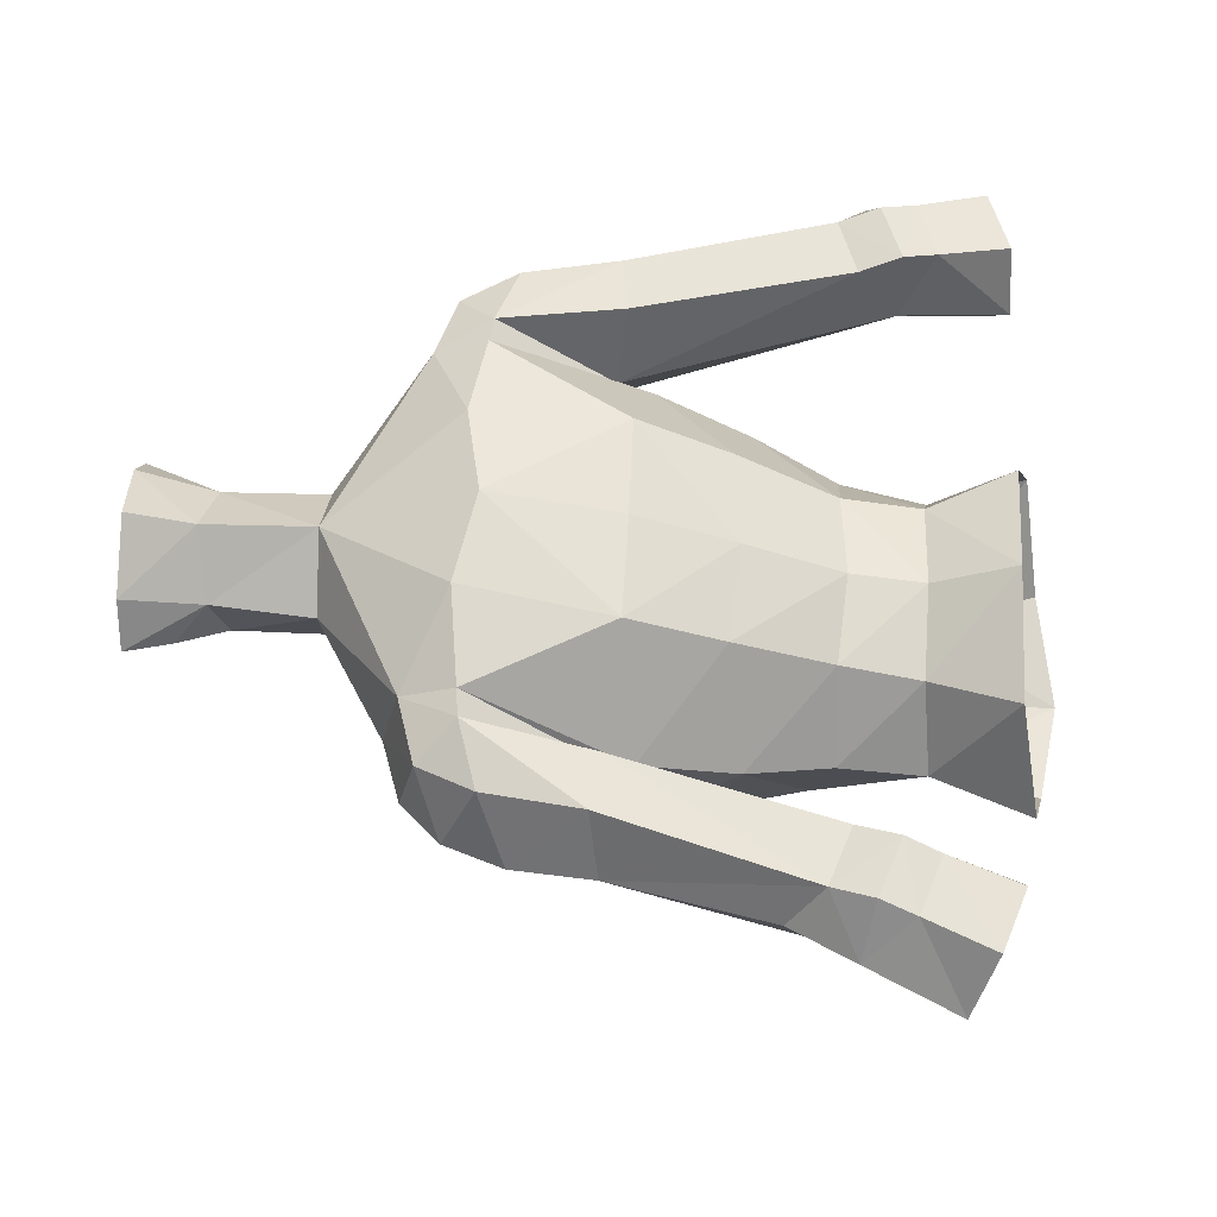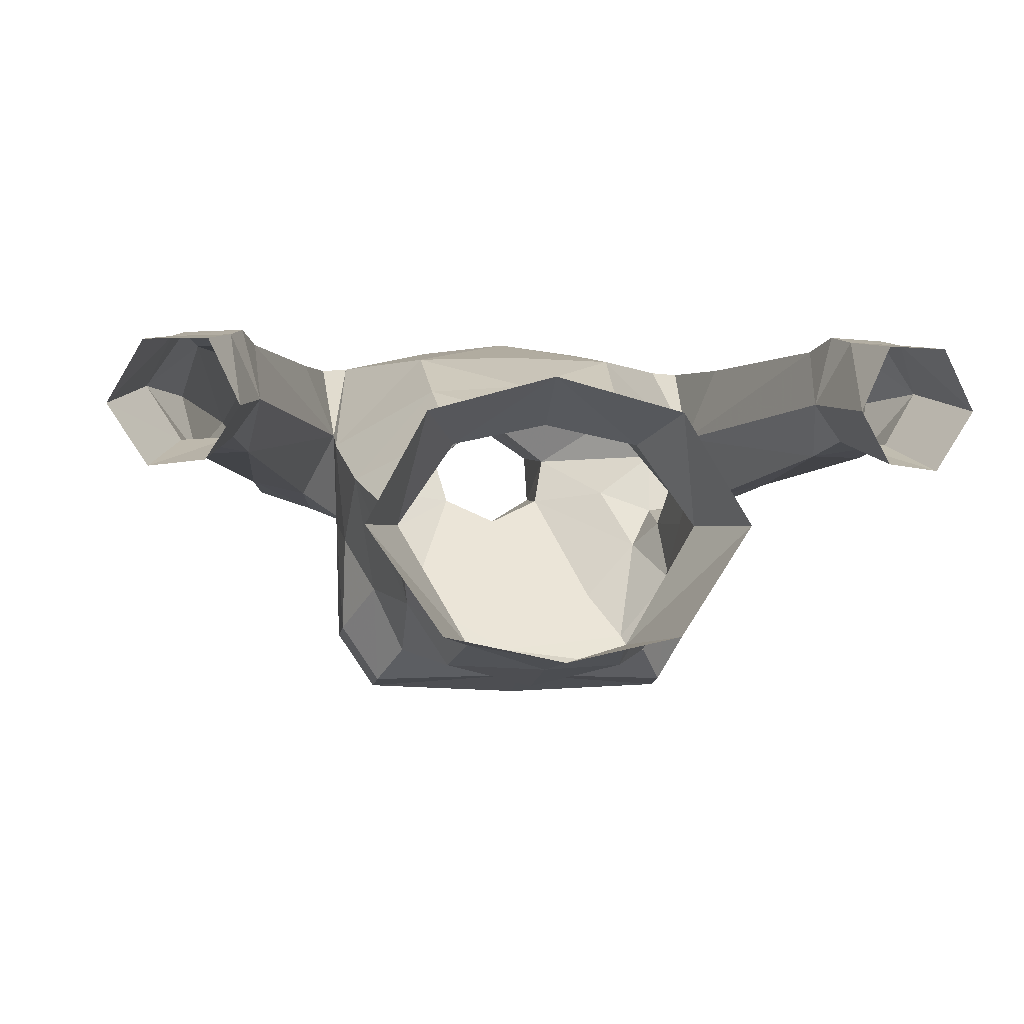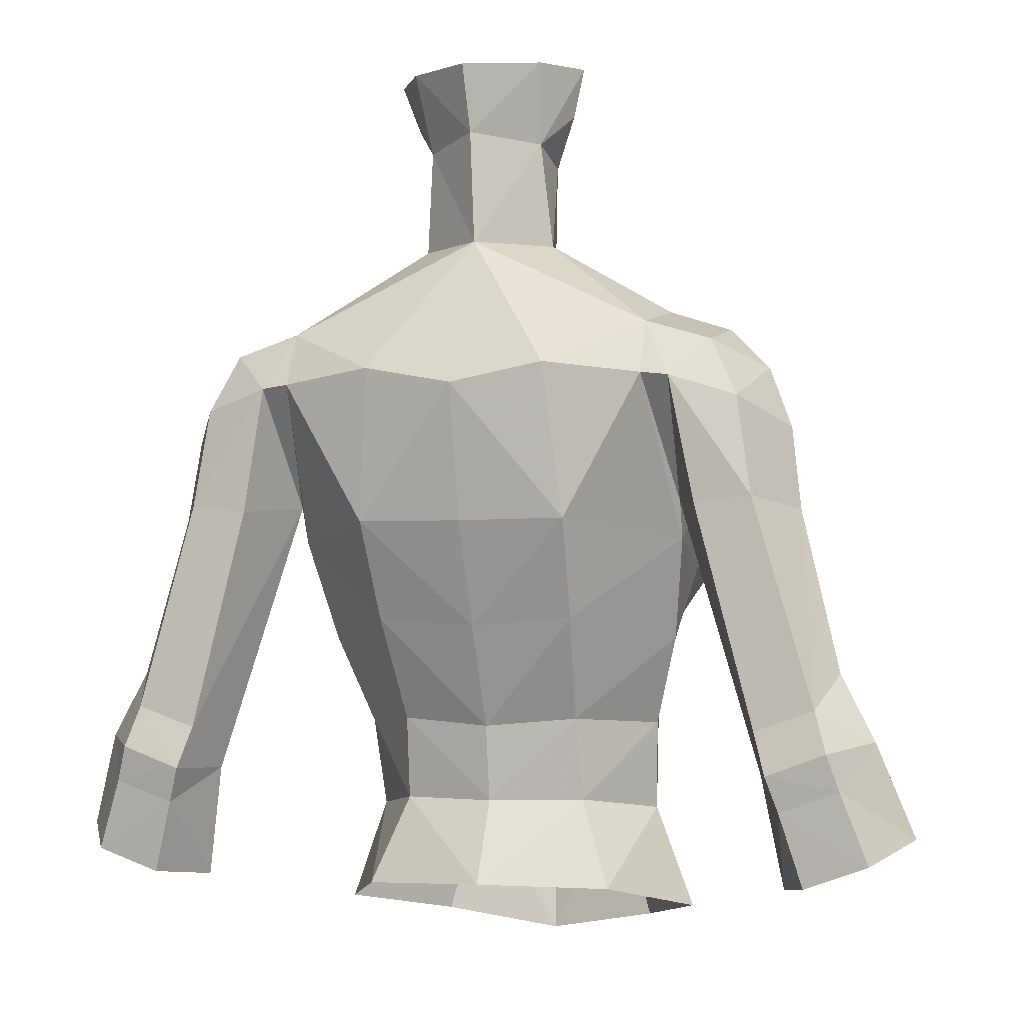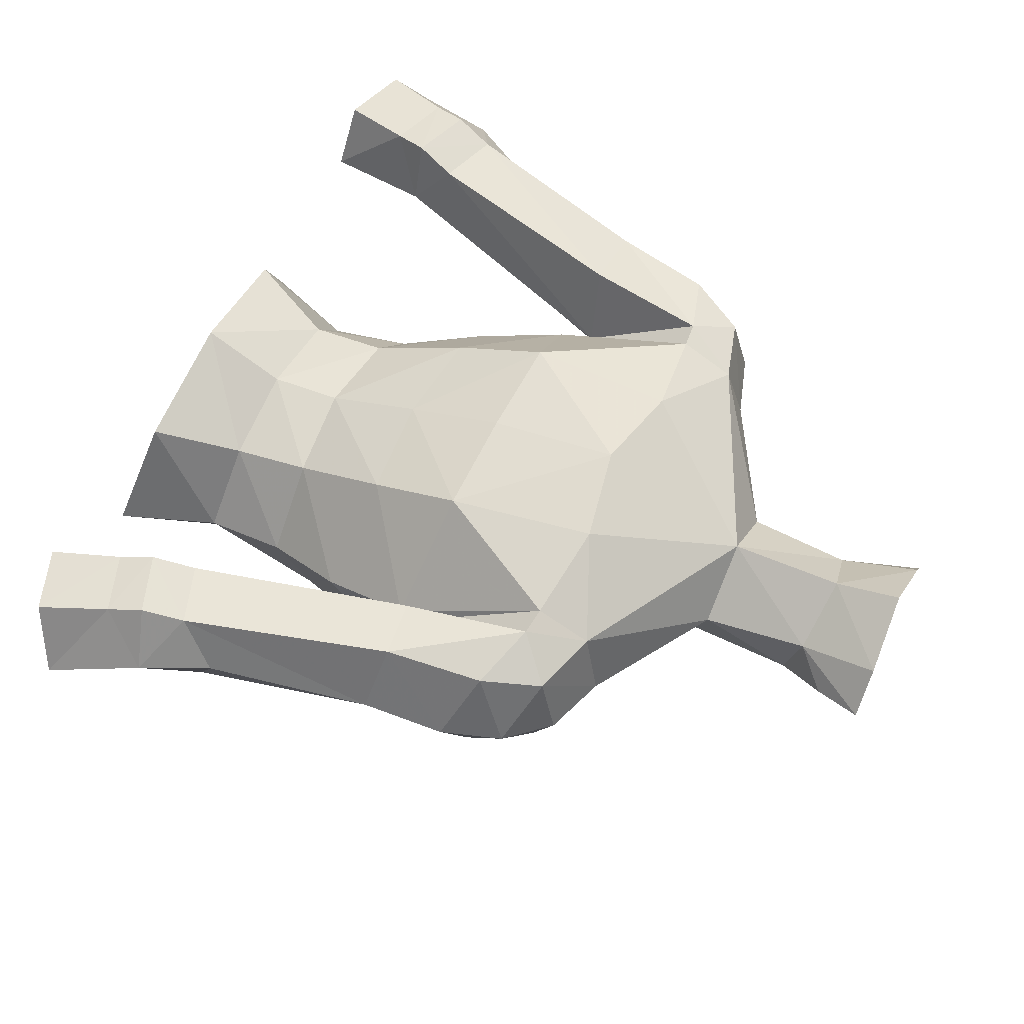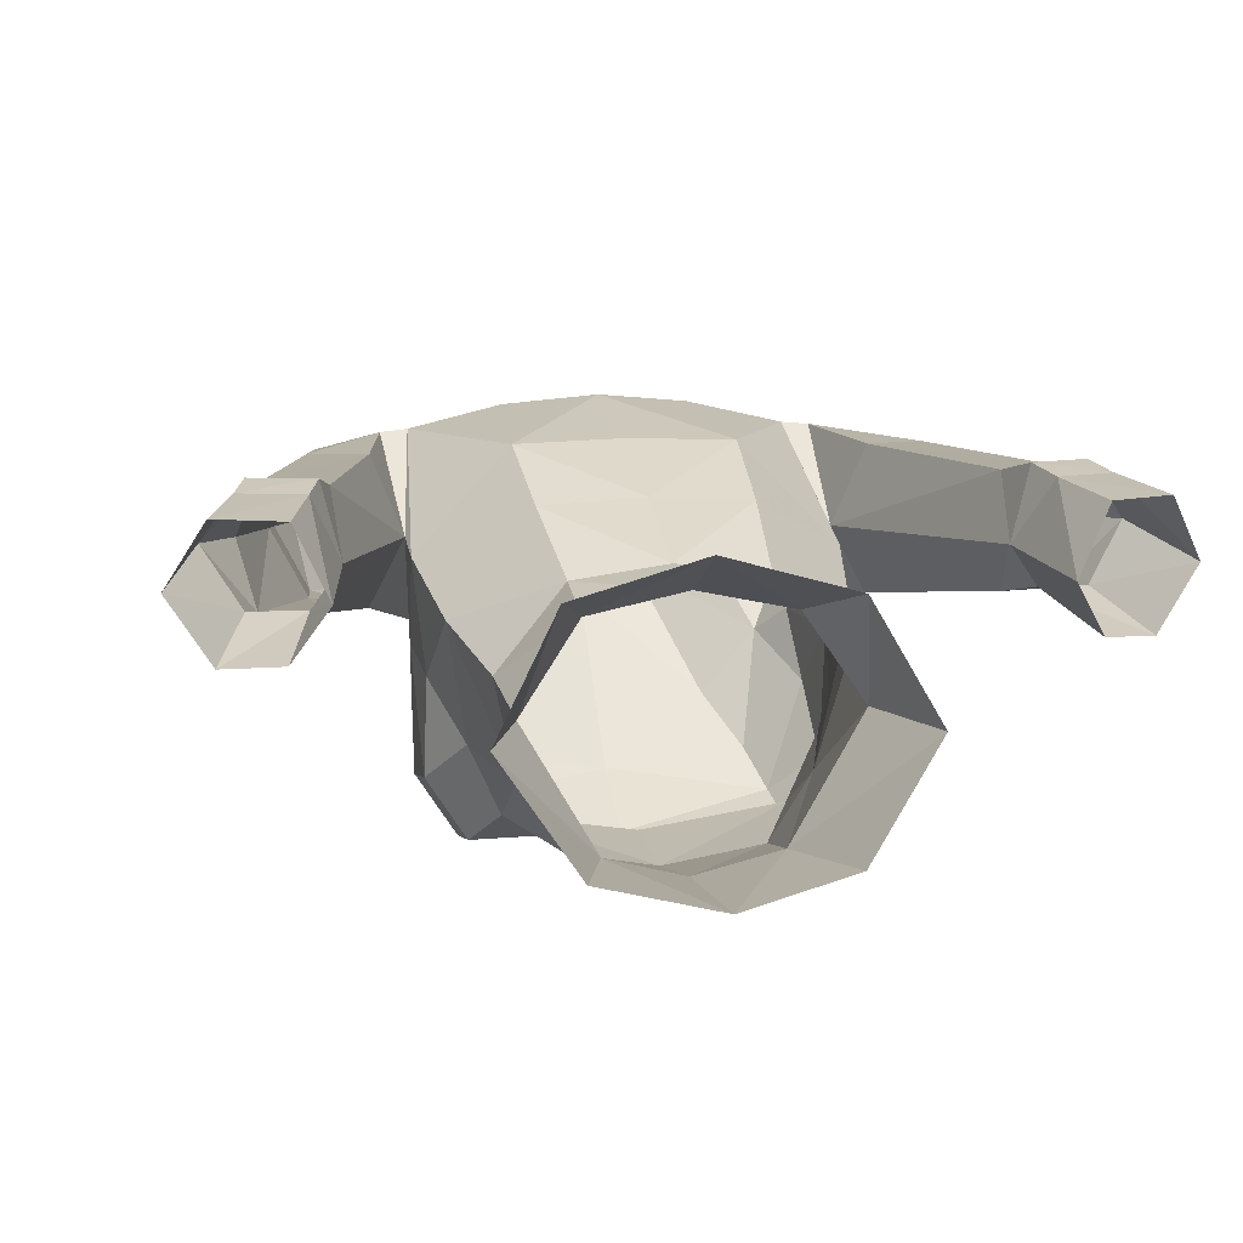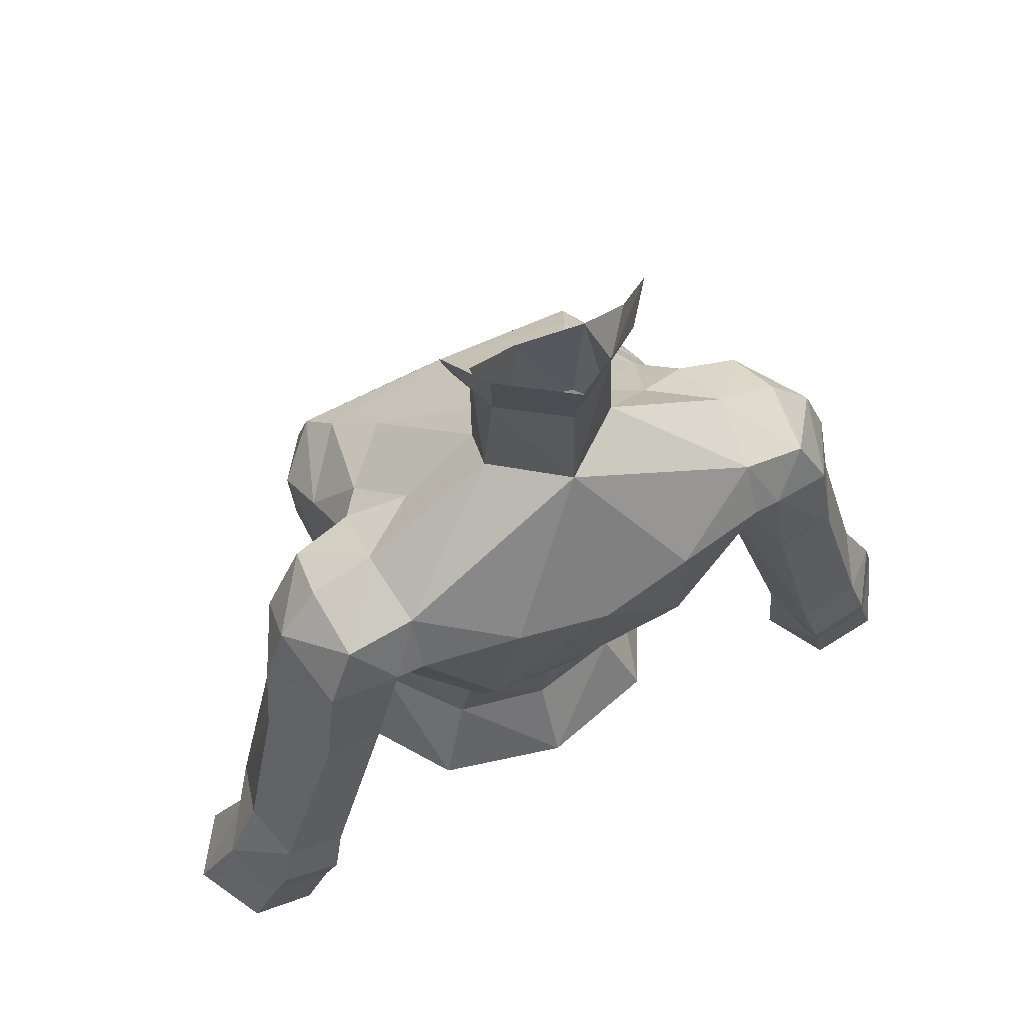
<metadata>
{"format":"obj","ext":"obj","renderer":"f3d","projection":"perspective","resolution":1024,"background":"white","views":[{"elev":60.3,"azim":93.1,"up":"+Y"},{"elev":-2.3,"azim":173.5,"up":"+Y"},{"elev":-3.5,"azim":-162.4,"up":"+Z"},{"elev":59.4,"azim":-63.9,"up":"+Y"},{"elev":9.6,"azim":168.6,"up":"+Y"},{"elev":60.7,"azim":152.7,"up":"+Z"}]}
</metadata>
<code>
g robber_armour_female_32510
v -5.194 -5.063 65.12
v -5.154 -2.485 64.78
v -4.358 -3.936 63.52
v -4.107 -6.323 67.46
v -0.005128 -5.804 68.55
v -3.681 -5.382 68.39
v -0.005126 -7.019 66.49
v -4.188 -6.578 64.67
v -3.541 -5.685 63.44
v -0.005128 -6.451 64.35
v -5 -1.323 70.64
v -3.523 -0.72 71.46
v -5.176 0.5102 71.54
v -4.306 -2.466 69.78
v -5.406 0.3487 65.46
v -2.836 3.012 65.92
v -2.691 1.803 63.33
v -4.931 -0.7885 62.83
v -2.453 3.635 69.97
v -4.927 2.424 71.09
v -0.005133 1.828 73.53
v -4.951 3.073 69.66
v -5.344 -1.914 66.47
v -1.484 -0.9479 72.65
v -0.005131 -1.651 72.14
v -0.1028 -1.641 74.77
v -1.606 -0.7632 75.9
v -1.819 0.4308 73.52
v -1.561 0.7115 76.31
v -0.005128 3.104 65.89
v -0.005127 1.973 63.13
v -2.822 -4.104 69.62
v -5.14 -3.558 67.94
v -4.976 -1.801 69.01
v -0.005123 -6.131 58.6
v -0.005124 -6.688 61.73
v -2.433 -6.07 60.98
v -2.142 -5.457 58.08
v -5.254 -5.299 66.61
v -4.017 -2.262 58.13
v -2.502 -0.06118 58.43
v -3.371 0.636 56.1
v -5.009 -2.337 55.44
v -5.176 0.5102 71.54
v -6.801 0.5219 71
v -6.581 -1.094 70.27
v -5 -1.323 70.64
v -4.927 2.424 71.09
v -6.661 2.325 70.56
v -4.951 3.073 69.66
v -5.434 0.7188 66.43
v -5.672 3.013 69.58
v -5.434 0.7188 66.43
v -2.421 0.4081 60.62
v -4.182 -1.71 60.49
v -2.647 0.1898 78.42
v -1.734 1.326 78.43
v 0.1015 1.857 76.53
v 0.1564 2.369 78.3
v -4.247 -6.809 66.09
v -0.005133 1.828 73.53
v -3.054 -5.192 54.87
v -3.557 -4.356 61.02
v -2.284 -0.07348 77.18
v -8.496 0.8242 68.33
v -8.77 1.07 66.14
v -7.837 -0.6952 66.27
v -6.298 2.813 66.24
v -7.797 2.827 66.42
v -7.402 2.648 69.04
v -7.888 0.7139 69.92
v -7.606 -0.8893 68.71
v -6.089 -1.377 68.88
v -4.976 -1.801 69.01
v -6.353 -1.029 66.46
v -5.434 0.7188 66.43
v -0.005131 3.89 69.48
v -0.005127 -5.836 54.33
v -0.005128 1.56 56.21
v -0.005129 0.4653 58.39
v -7.811 2.759 60.38
v -7.661 1.16 59.22
v -9.384 2.764 60.94
v -9.829 1.454 61.85
v -9.407 -0.1828 61.13
v -10.74 1.573 60.11
v -9.78 0.08193 59.72
v -8.386 0.1426 59.3
v -7.982 -0.1719 60.74
v -8.144 3.04 59.27
v -9.718 3.028 59.84
v -7.661 1.16 59.22
v -8.172 0.7298 56.23
v -9.069 -0.6326 56.78
v -10.01 2.805 58.89
v -10.68 2.501 57.01
v -11.65 0.8761 57.62
v -10.56 -0.7628 57.45
v -8.444 2.804 58.34
v -8.999 2.481 56.41
v -8.172 0.7298 56.23
v -0.005127 0.772 60.42
v -5.176 0.5102 71.54
v -1.819 0.4308 73.52
v 5.183 -5.063 65.12
v 4.348 -3.936 63.52
v 5.143 -2.485 64.78
v 4.097 -6.323 67.46
v 3.671 -5.382 68.39
v 4.178 -6.578 64.67
v 3.53 -5.685 63.44
v 4.99 -1.323 70.64
v 5.166 0.5102 71.54
v 3.513 -0.72 71.46
v 4.295 -2.466 69.78
v 5.395 0.3487 65.46
v 2.681 1.803 63.33
v 2.826 3.012 65.92
v 4.921 -0.7885 62.83
v 2.443 3.635 69.97
v 4.917 2.424 71.09
v 4.941 3.073 69.66
v 5.333 -1.914 66.47
v 1.474 -0.9479 72.65
v 1.517 -0.9197 75.85
v 1.809 0.4308 73.52
v 1.633 0.5515 76.26
v 2.811 -4.104 69.62
v 5.13 -3.558 67.94
v 4.966 -1.801 69.01
v 2.422 -6.07 60.98
v 2.132 -5.457 58.08
v 5.244 -5.299 66.61
v 4.007 -2.262 58.13
v 3.361 0.636 56.1
v 2.492 -0.06118 58.43
v 4.998 -2.337 55.44
v 5.166 0.5102 71.54
v 6.571 -1.094 70.27
v 6.791 0.5219 71
v 4.99 -1.323 70.64
v 6.651 2.325 70.56
v 4.917 2.424 71.09
v 4.941 3.073 69.66
v 5.662 3.013 69.58
v 5.424 0.7188 66.43
v 5.424 0.7188 66.43
v 2.411 0.4081 60.62
v 4.172 -1.71 60.49
v 1.937 1.142 78.37
v 2.731 -0.07967 78.34
v 4.236 -6.809 66.09
v 3.044 -5.192 54.87
v 3.546 -4.356 61.02
v 2.303 -0.3033 77.1
v 8.485 0.8242 68.33
v 7.827 -0.6952 66.27
v 8.76 1.07 66.14
v 6.287 2.813 66.24
v 7.787 2.827 66.42
v 7.391 2.648 69.04
v 7.878 0.7139 69.92
v 7.596 -0.8893 68.71
v 6.079 -1.377 68.88
v 4.966 -1.801 69.01
v 5.424 0.7188 66.43
v 6.343 -1.029 66.46
v 7.8 2.759 60.38
v 7.651 1.16 59.22
v 9.373 2.764 60.94
v 9.819 1.454 61.85
v 9.397 -0.1828 61.13
v 9.77 0.08198 59.72
v 10.73 1.573 60.11
v 7.972 -0.1718 60.74
v 8.375 0.1427 59.3
v 8.134 3.04 59.27
v 9.708 3.028 59.84
v 7.651 1.16 59.22
v 8.162 0.7298 56.23
v 9.059 -0.6325 56.78
v 10 2.805 58.89
v 11.64 0.8761 57.61
v 10.67 2.501 57.01
v 10.55 -0.7627 57.45
v 8.434 2.804 58.34
v 8.989 2.481 56.41
v 8.162 0.7298 56.23
v 1.809 0.4308 73.52
v 5.166 0.5102 71.54
f 1 2 3
f 4 5 6
f 5 4 7
f 8 3 9
f 8 9 10
f 11 12 13
f 14 12 11
f 15 16 17
f 17 18 15
f 19 20 21
f 16 22 19
f 2 23 15
f 24 25 26
f 26 27 24
f 27 28 24
f 28 27 29
f 3 2 18
f 16 30 31
f 31 17 16
f 24 12 14
f 14 32 24
f 33 34 23
f 32 5 25
f 25 24 32
f 35 36 37
f 37 38 35
f 4 6 33
f 33 39 4
f 40 41 42
f 42 43 40
f 44 45 46
f 46 47 44
f 44 48 49
f 49 45 44
f 50 51 52
f 15 53 22
f 18 17 54
f 54 55 18
f 53 15 23
f 23 34 53
f 16 15 22
f 29 56 57
f 58 29 57
f 57 59 58
f 14 6 32
f 14 34 33
f 1 8 60
f 60 39 1
f 29 58 61
f 61 28 29
f 43 62 38
f 38 40 43
f 38 63 40
f 29 64 56
f 65 66 67
f 51 68 52
f 52 68 69
f 69 70 52
f 45 71 46
f 71 45 49
f 71 65 72
f 73 46 72
f 74 75 76
f 22 20 19
f 21 77 19
f 16 19 77
f 63 9 3
f 78 35 38
f 38 62 78
f 79 42 41
f 41 80 79
f 60 8 10
f 37 36 9
f 81 68 51
f 51 82 81
f 83 69 68
f 68 81 83
f 66 69 83
f 83 84 66
f 85 86 87
f 87 88 89
f 89 85 87
f 90 81 82
f 83 81 90
f 90 91 83
f 83 91 86
f 85 67 66
f 66 84 85
f 88 92 89
f 93 92 88
f 88 94 93
f 95 96 97
f 97 86 95
f 89 92 76
f 76 75 89
f 97 98 87
f 87 86 97
f 96 95 99
f 99 100 96
f 101 100 99
f 99 82 101
f 98 94 88
f 88 87 98
f 90 99 95
f 95 91 90
f 91 95 86
f 90 82 99
f 64 29 27
f 54 102 80
f 80 41 54
f 40 63 55
f 4 39 60
f 8 1 3
f 37 9 63
f 37 63 38
f 34 14 11
f 86 85 84
f 86 84 83
f 30 16 77
f 18 63 3
f 41 40 55
f 55 54 41
f 17 31 102
f 102 54 17
f 55 63 18
f 7 4 60
f 23 1 39
f 10 9 36
f 20 103 104
f 104 21 20
f 13 12 28
f 73 72 67
f 73 74 47
f 67 85 89
f 89 75 67
f 73 67 75
f 73 75 74
f 73 47 46
f 50 52 48
f 70 65 71
f 70 69 65
f 70 49 52
f 48 52 49
f 71 72 46
f 70 71 49
f 65 67 72
f 18 2 15
f 32 6 5
f 14 33 6
f 65 69 66
f 60 10 7
f 23 39 33
f 28 12 24
f 1 23 2
f 105 106 107
f 108 109 5
f 5 7 108
f 110 111 106
f 110 10 111
f 112 113 114
f 115 112 114
f 116 117 118
f 117 116 119
f 120 21 121
f 118 120 122
f 107 116 123
f 124 26 25
f 26 124 125
f 125 124 126
f 126 127 125
f 106 119 107
f 118 31 30
f 31 118 117
f 124 115 114
f 115 124 128
f 129 123 130
f 128 25 5
f 25 128 124
f 35 131 36
f 131 35 132
f 108 129 109
f 129 108 133
f 134 135 136
f 135 134 137
f 138 139 140
f 139 138 141
f 138 142 143
f 142 138 140
f 144 145 146
f 116 122 147
f 119 148 117
f 148 119 149
f 147 123 116
f 123 147 130
f 118 122 116
f 127 150 151
f 58 150 127
f 150 58 59
f 115 128 109
f 115 129 130
f 105 152 110
f 152 105 133
f 127 61 58
f 61 127 126
f 137 132 153
f 132 137 134
f 132 134 154
f 127 151 155
f 156 157 158
f 146 145 159
f 145 160 159
f 160 145 161
f 140 139 162
f 162 142 140
f 162 163 156
f 164 163 139
f 165 166 167
f 122 120 121
f 21 120 77
f 118 77 120
f 154 106 111
f 78 132 35
f 132 78 153
f 79 136 135
f 136 79 80
f 152 10 110
f 131 111 36
f 168 146 159
f 146 168 169
f 170 159 160
f 159 170 168
f 158 170 160
f 170 158 171
f 172 173 174
f 173 175 176
f 175 173 172
f 177 169 168
f 170 177 168
f 177 170 178
f 170 174 178
f 172 158 157
f 158 172 171
f 176 175 179
f 180 176 179
f 176 180 181
f 182 183 184
f 183 182 174
f 175 166 179
f 166 175 167
f 183 173 185
f 173 183 174
f 184 186 182
f 186 184 187
f 188 186 187
f 186 188 169
f 185 176 181
f 176 185 173
f 177 182 186
f 182 177 178
f 178 174 182
f 177 186 169
f 155 125 127
f 148 80 102
f 80 148 136
f 134 149 154
f 108 152 133
f 110 106 105
f 131 154 111
f 131 132 154
f 130 112 115
f 174 171 172
f 174 170 171
f 30 77 118
f 119 106 154
f 136 149 134
f 149 136 148
f 117 102 31
f 102 117 148
f 149 119 154
f 7 152 108
f 123 133 105
f 10 36 111
f 121 189 190
f 189 121 21
f 113 126 114
f 164 157 163
f 164 141 165
f 157 175 172
f 175 157 167
f 164 167 157
f 164 165 167
f 164 139 141
f 144 143 145
f 161 162 156
f 161 156 160
f 161 145 142
f 143 142 145
f 162 139 163
f 161 142 162
f 156 163 157
f 119 116 107
f 128 5 109
f 115 109 129
f 156 158 160
f 152 7 10
f 123 129 133
f 126 124 114
f 105 107 123

</code>
